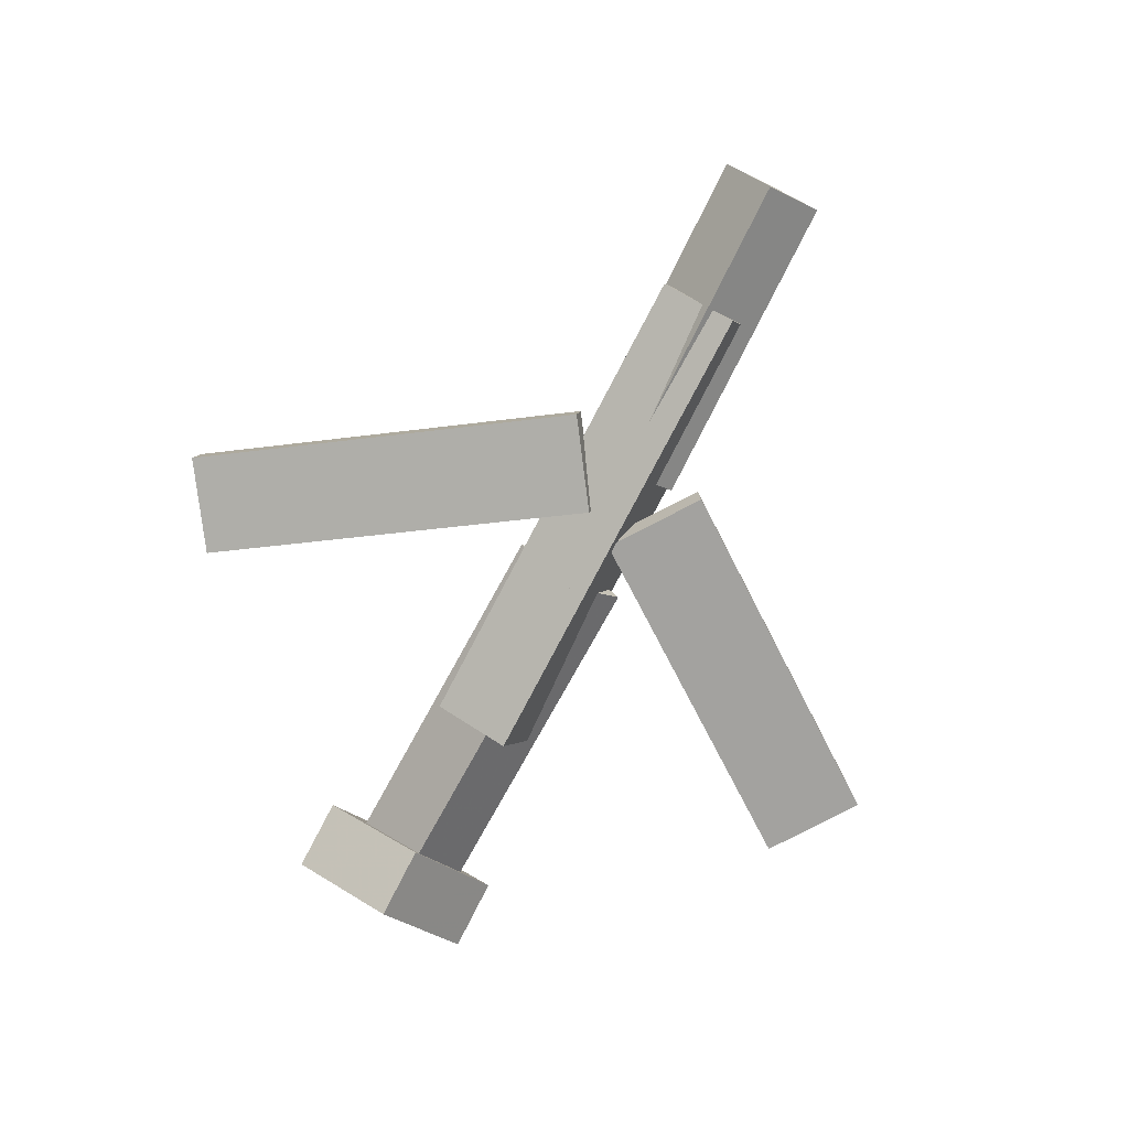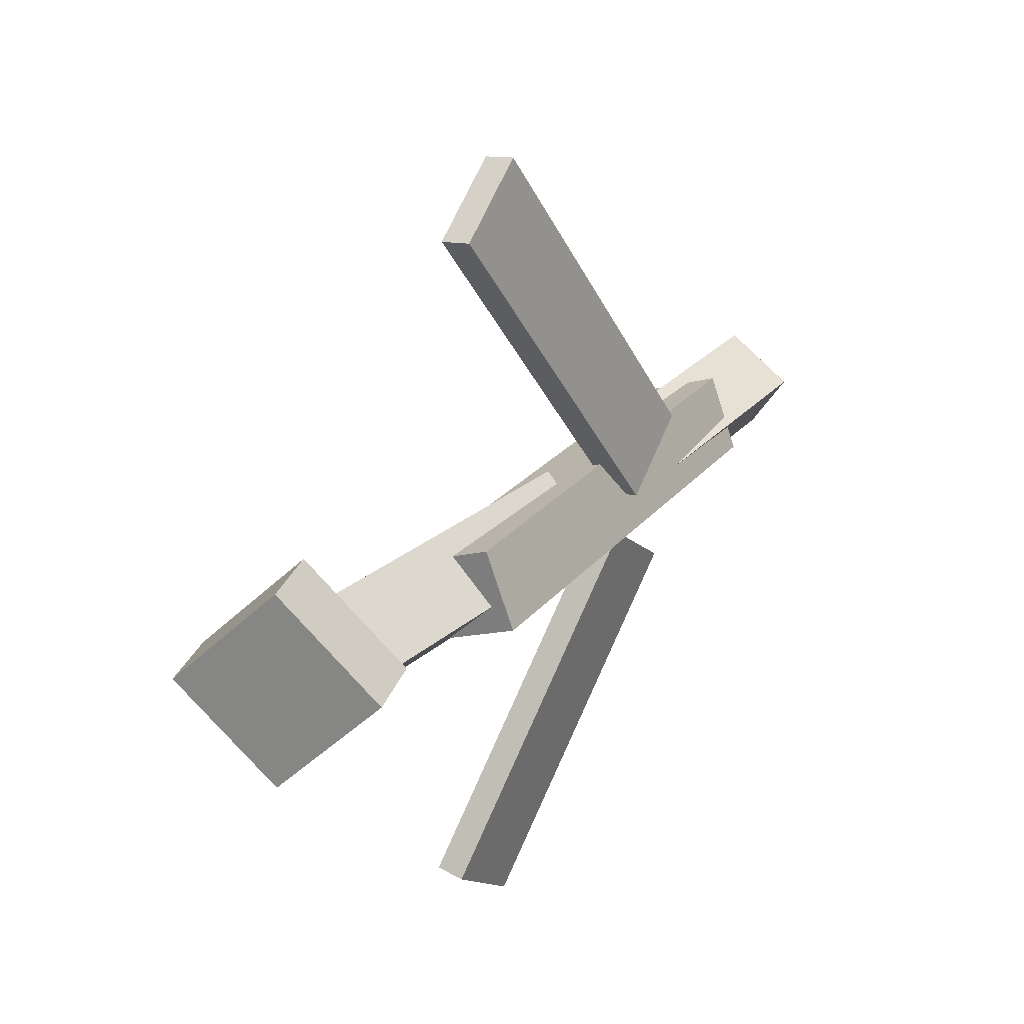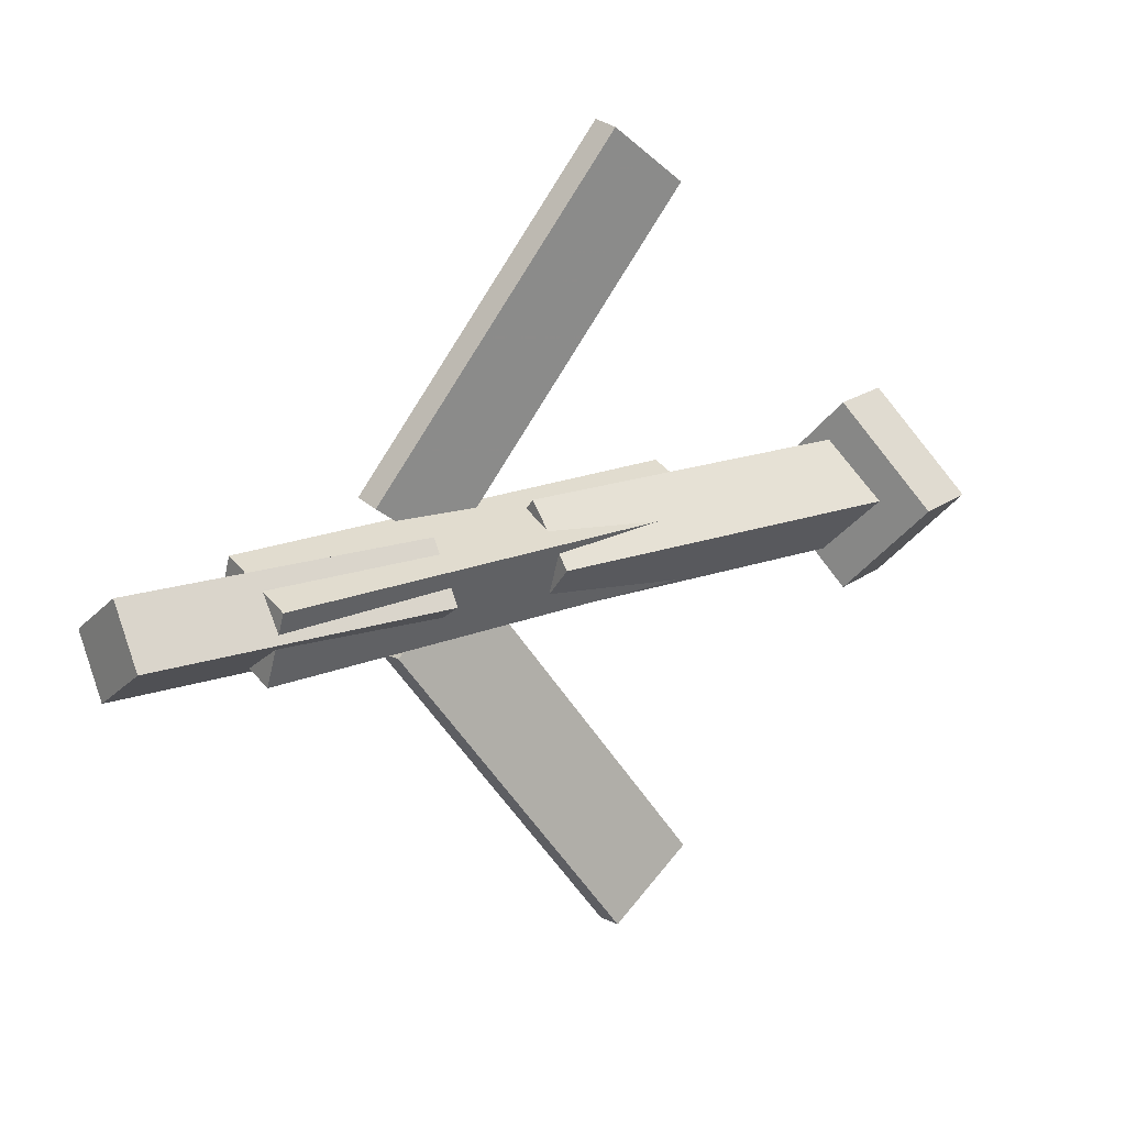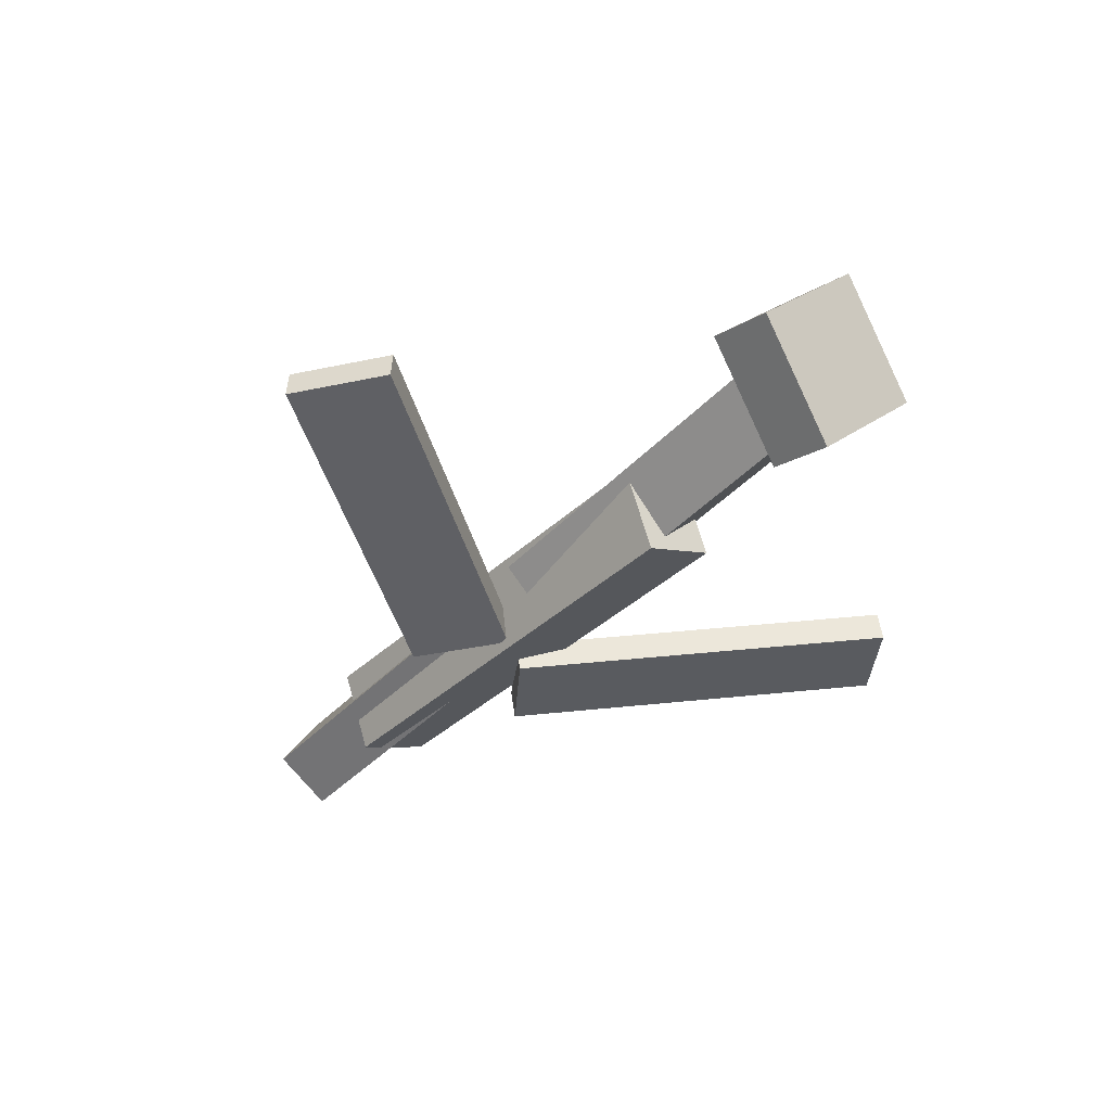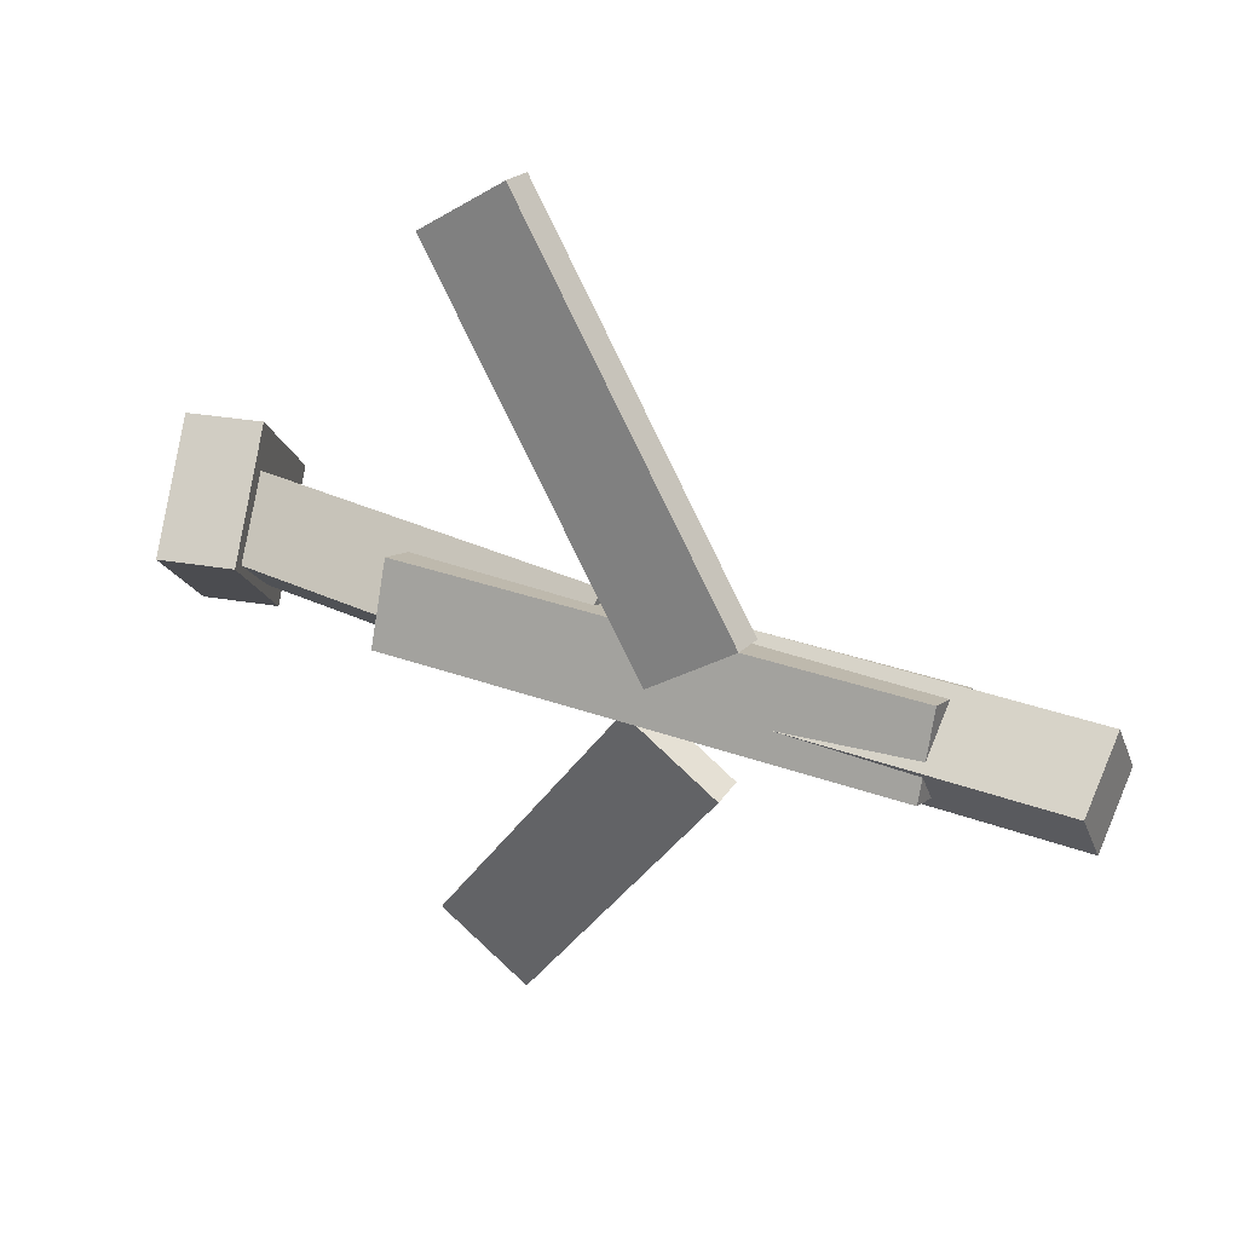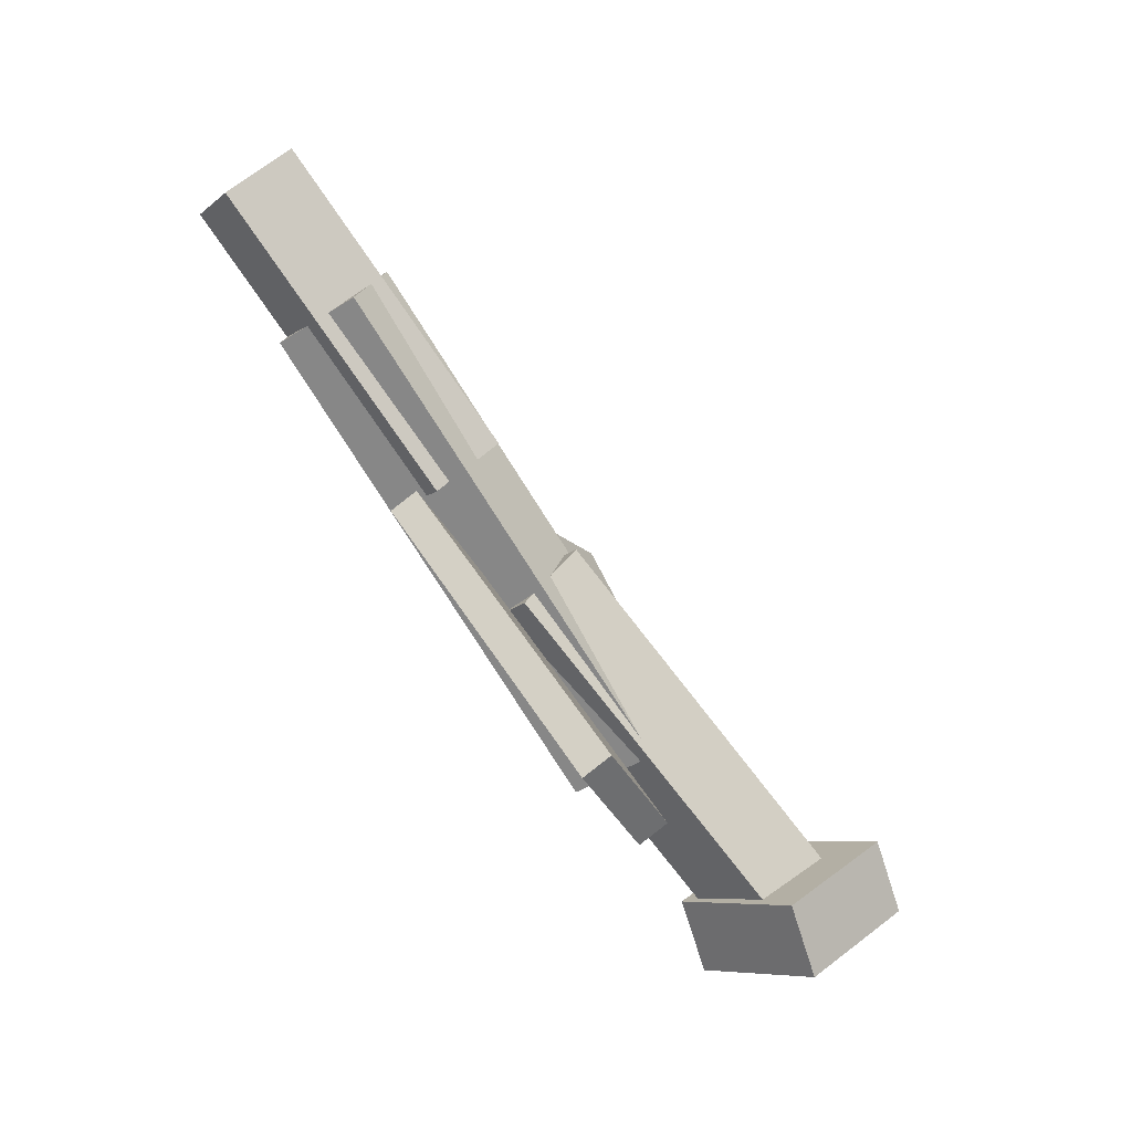
<metadata>
{"format":"obj","ext":"obj","renderer":"f3d","projection":"perspective","resolution":1024,"background":"white","views":[{"elev":-79.9,"azim":62.0,"up":"+Y"},{"elev":25.1,"azim":-60.5,"up":"+Z"},{"elev":17.8,"azim":140.1,"up":"+Z"},{"elev":-35.8,"azim":-129.2,"up":"+Y"},{"elev":31.6,"azim":27.4,"up":"+Z"},{"elev":-78.1,"azim":122.3,"up":"+Z"}]}
</metadata>
<code>
v 0.1215 -0.06191 -0.05905
v 0.054 -0.06221 -0.01231
v 0.1195 -0.08383 -0.06194
v 0.05209 -0.08413 -0.0152
v -0.04646 -0.01534 -0.3011
v -0.1139 -0.01564 -0.2543
v -0.04837 -0.03726 -0.304
v -0.1158 -0.03756 -0.2572
f 1.0 7.0 5.0
f 1.0 3.0 7.0
f 1.0 4.0 3.0
f 1.0 2.0 4.0
f 3.0 8.0 7.0
f 3.0 4.0 8.0
f 5.0 7.0 8.0
f 5.0 8.0 6.0
f 1.0 5.0 6.0
f 1.0 6.0 2.0
f 2.0 6.0 8.0
f 2.0 8.0 4.0
v -0.1285 -0.06886 0.04158
v 0.2534 -0.06949 0.04275
v -0.1283 -0.005436 0.0177
v 0.2536 -0.006065 0.01887
v -0.1283 -0.09091 -0.01698
v 0.2535 -0.09154 -0.01581
v -0.1282 -0.02749 -0.04086
v 0.2537 -0.02812 -0.03969
f 9.0 15.0 13.0
f 9.0 11.0 15.0
f 9.0 12.0 11.0
f 9.0 10.0 12.0
f 11.0 16.0 15.0
f 11.0 12.0 16.0
f 13.0 15.0 16.0
f 13.0 16.0 14.0
f 9.0 13.0 14.0
f 9.0 14.0 10.0
f 10.0 14.0 16.0
f 10.0 16.0 12.0
v -0.2829 -0.01471 -0.04262
v -0.2867 -0.05775 -0.0004545
v -0.278 0.03065 0.004116
v -0.2817 -0.0124 0.04628
v 0.01362 -0.04348 -0.04587
v 0.009905 -0.08652 -0.003706
v 0.01853 0.001879 0.0008645
v 0.01482 -0.04117 0.04303
f 17.0 23.0 21.0
f 17.0 19.0 23.0
f 17.0 20.0 19.0
f 17.0 18.0 20.0
f 19.0 24.0 23.0
f 19.0 20.0 24.0
f 21.0 23.0 24.0
f 21.0 24.0 22.0
f 17.0 21.0 22.0
f 17.0 22.0 18.0
f 18.0 22.0 24.0
f 18.0 24.0 20.0
v 0.3576 -0.04237 0.04225
v 0.3599 -0.01295 -0.001112
v 0.1105 -0.032 0.03621
v 0.1128 -0.002585 -0.007151
v 0.3564 -0.09259 0.008103
v 0.3587 -0.06317 -0.03526
v 0.1092 -0.08223 0.002063
v 0.1115 -0.05281 -0.0413
f 25.0 31.0 29.0
f 25.0 27.0 31.0
f 25.0 28.0 27.0
f 25.0 26.0 28.0
f 27.0 32.0 31.0
f 27.0 28.0 32.0
f 29.0 31.0 32.0
f 29.0 32.0 30.0
f 25.0 29.0 30.0
f 25.0 30.0 26.0
f 26.0 30.0 32.0
f 26.0 32.0 28.0
v -0.2648 0.00132 -0.07151
v -0.3188 -0.01264 -0.07107
v -0.2822 0.07113 0.002996
v -0.3362 0.05717 0.003433
v -0.2449 -0.0731 0.002878
v -0.299 -0.08706 0.003316
v -0.2624 -0.003289 0.07738
v -0.3164 -0.01725 0.07782
f 33.0 39.0 37.0
f 33.0 35.0 39.0
f 33.0 36.0 35.0
f 33.0 34.0 36.0
f 35.0 40.0 39.0
f 35.0 36.0 40.0
f 37.0 39.0 40.0
f 37.0 40.0 38.0
f 33.0 37.0 38.0
f 33.0 38.0 34.0
f 34.0 38.0 40.0
f 34.0 40.0 36.0
v 0.1332 -0.08935 0.05622
v 0.06987 -0.09034 0.01141
v 0.1349 -0.06616 0.05331
v 0.07156 -0.06715 0.008507
v -0.04626 -0.04459 0.3088
v -0.1096 -0.04558 0.264
v -0.04457 -0.0214 0.3059
v -0.1079 -0.02239 0.2611
f 41.0 47.0 45.0
f 41.0 43.0 47.0
f 41.0 44.0 43.0
f 41.0 42.0 44.0
f 43.0 48.0 47.0
f 43.0 44.0 48.0
f 45.0 47.0 48.0
f 45.0 48.0 46.0
f 41.0 45.0 46.0
f 41.0 46.0 42.0
f 42.0 46.0 48.0
f 42.0 48.0 44.0

</code>
